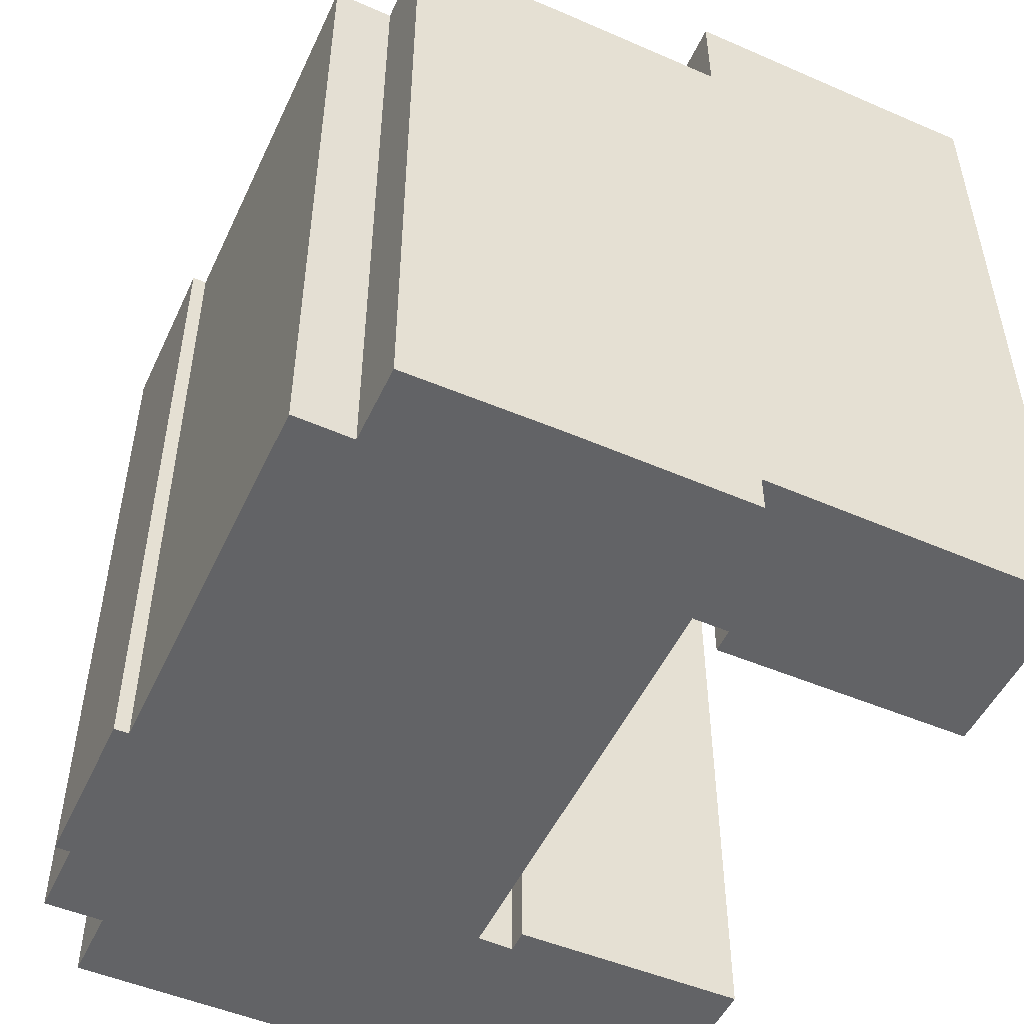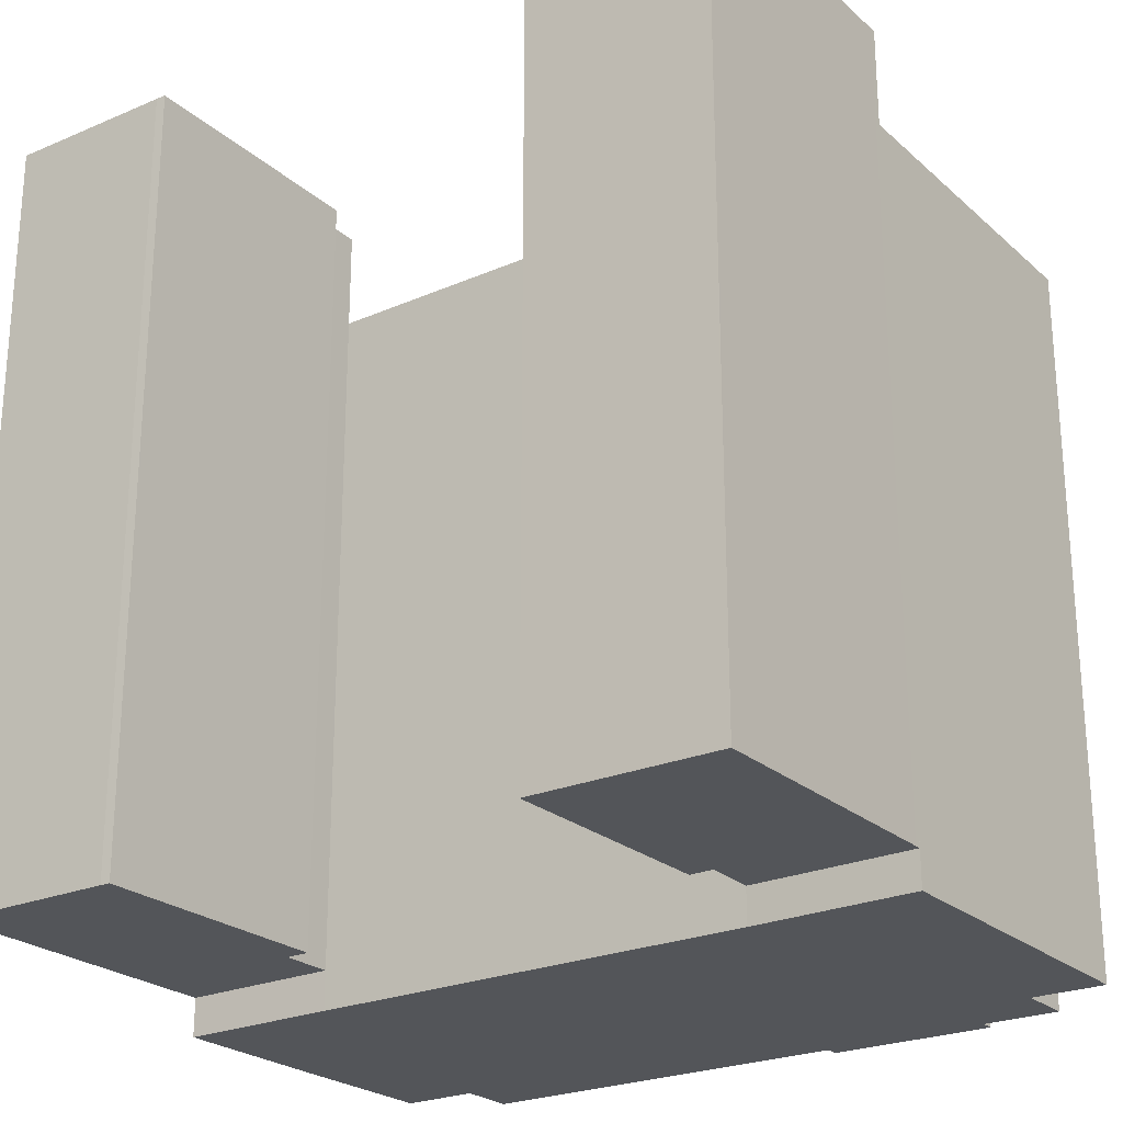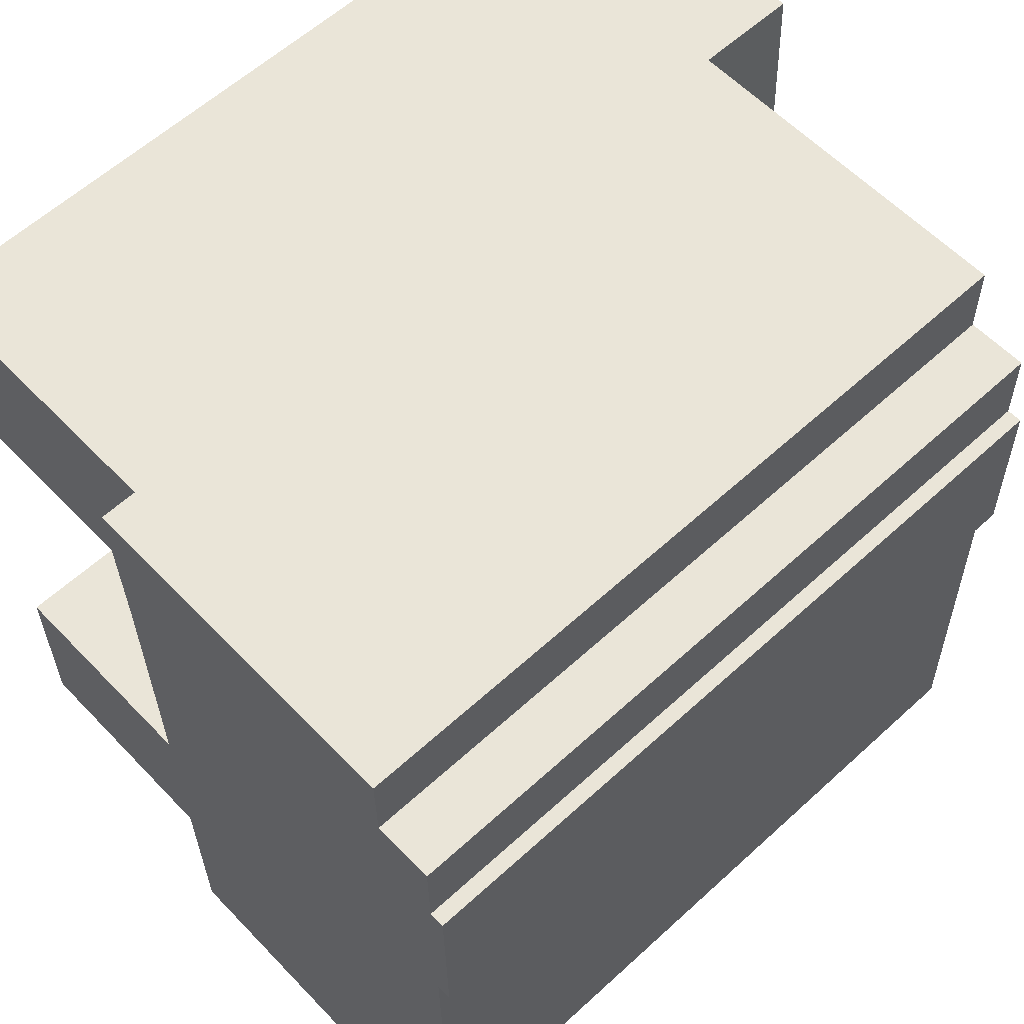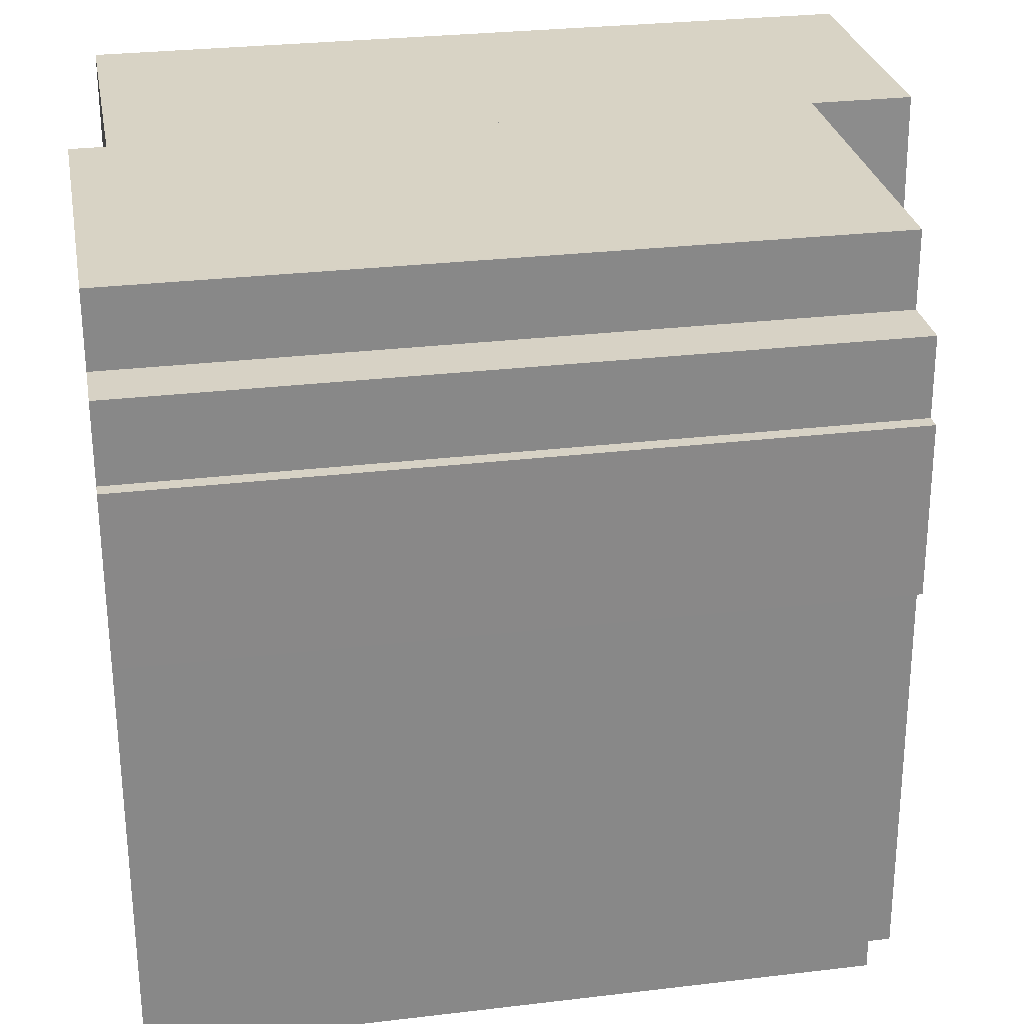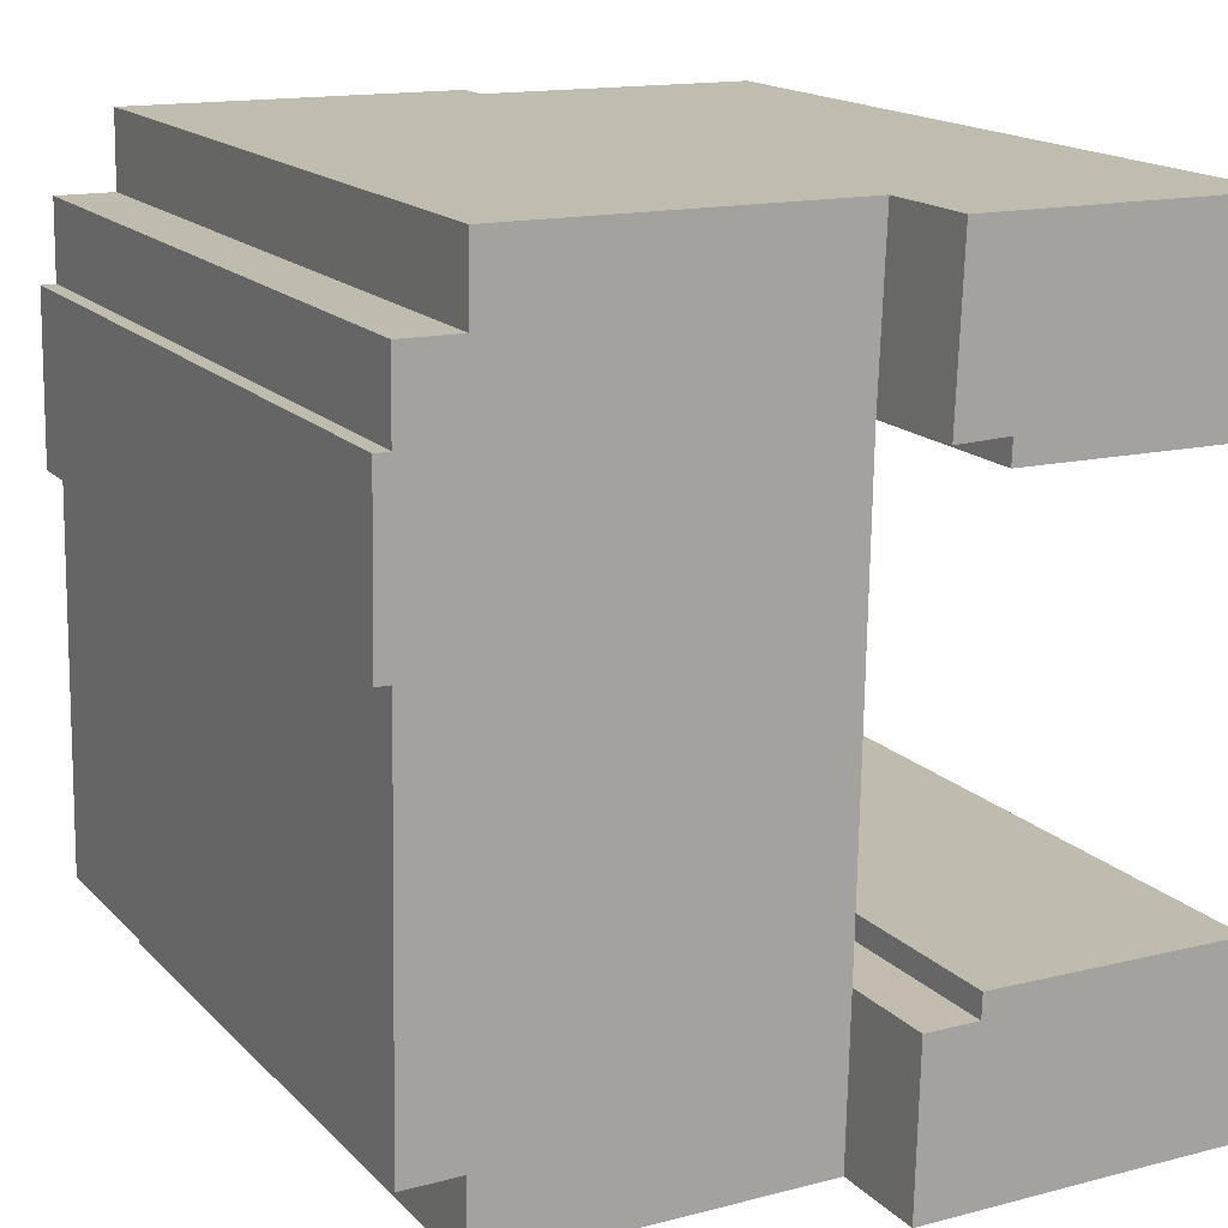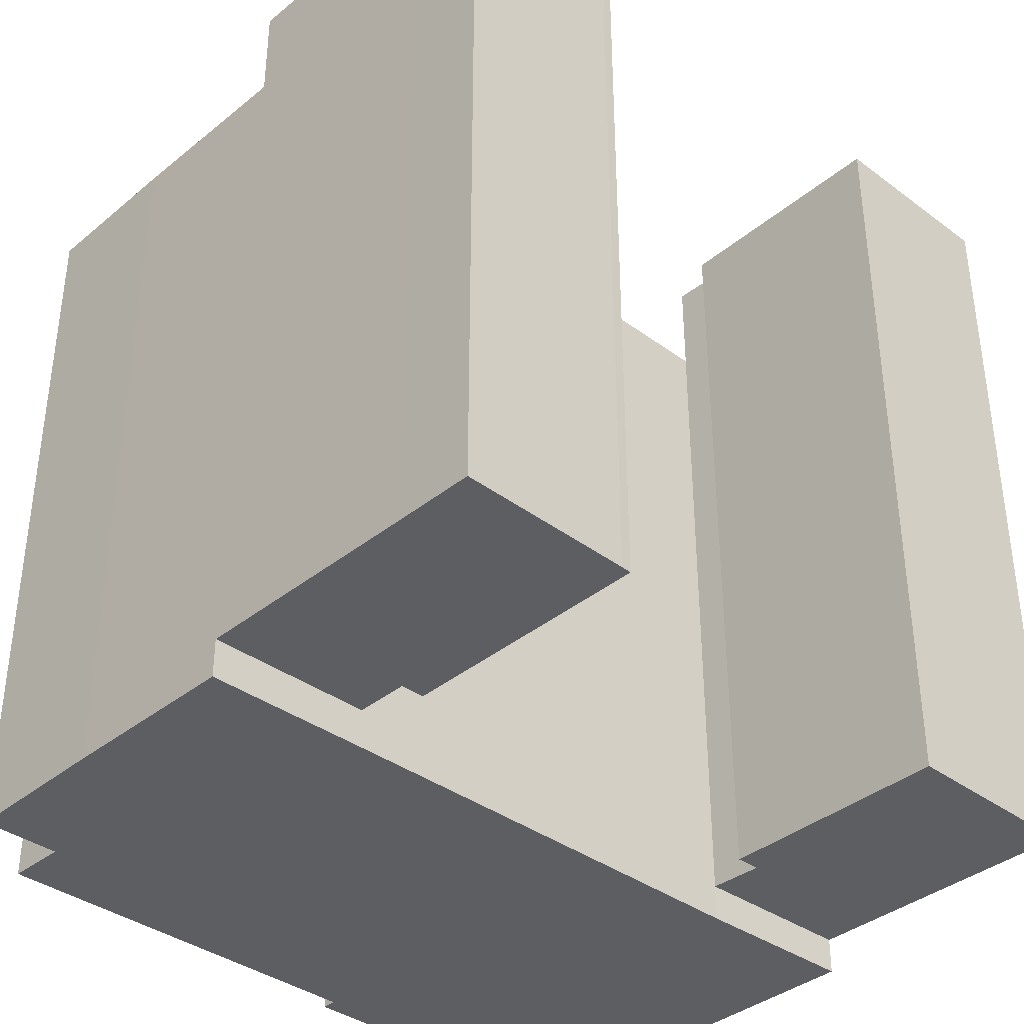
<metadata>
{"format":"obj","ext":"obj","renderer":"f3d","projection":"perspective","resolution":1024,"background":"white","views":[{"elev":-50.9,"azim":154.4,"up":"+Y"},{"elev":-24.2,"azim":-55.4,"up":"+Y"},{"elev":59.6,"azim":46.8,"up":"+Z"},{"elev":28.5,"azim":79.8,"up":"+Z"},{"elev":16.5,"azim":151.8,"up":"+Z"},{"elev":-37.5,"azim":-134.4,"up":"+Y"}]}
</metadata>
<code>
v  -9.256 25.88 -5.822
v  -1.495 25.88 -6.246
v  -9.248 25.88 -6.401
v  -9.342 25.88 -0.1237
v  -1.523 25.88 -5.446
v  -0.211 25.88 -0.003652
v  0.2244 25.88 -5.485
v  0.0005758 25.88 -0.0008559
v  11.14 22.55 0.1465
v  0.2243 22.55 -5.485
v  0.000505 22.55 -0.0007507
v  0.4204 22.55 -15.79
v  0.5186 22.55 -20.58
v  0.6502 22.55 -25.94
v  6.644 22.55 -25.93
v  11.24 22.55 0.1484
v  11.28 22.55 -2.323
v  13.19 22.55 -2.29
v  13.24 22.55 -4.86
v  13.72 22.55 -4.851
v  13.35 22.55 -10.39
v  13.82 22.55 -10.38
v  13.57 22.55 -23.28
v  11.63 22.55 -23.28
v  11.67 22.55 -25.84
v  -9.689 25.83 -20.26
v  -6.993 25.83 -25.97
v  -9.646 25.83 -25.99
v  0.6502 25.83 -25.94
v  -9.681 25.83 -19.93
v  -1.251 25.83 -20.6
v  -1.274 25.83 -19.81
v  0.5187 25.83 -20.58
v  -9.248 3.919e-16 -6.401
v  -9.256 3.564e-16 -5.821
v  -9.342 7.523e-18 -0.1229
v  -0.2115 1.735e-19 -0.002834
v  2.49e-05 2.267e-21 -3.703e-05
v  0.2239 3.358e-16 -5.484
v  -1.524 3.334e-16 -5.445
v  -1.496 3.824e-16 -6.246
v  11.14 -1.17 0.1473
v  0 -1.17 -7.164e-17
v  11.24 -1.17 0.1491
v  11.28 -1.17 -2.322
v  13.19 -1.17 -2.29
v  13.24 -1.17 -4.859
v  13.72 -1.17 -4.85
v  13.82 -1.17 -10.38
v  13.35 -1.17 -10.39
v  13.57 -1.17 -23.28
v  11.63 -1.17 -23.28
v  11.67 -1.17 -25.84
v  6.643 -1.17 -25.92
v  0.6497 -1.17 -25.94
v  0.5181 -1.17 -20.58
v  0.4199 -1.17 -15.79
v  0.2238 -1.17 -5.484
v  -9.646 0.09 -25.99
v  -9.689 0.09 -20.26
v  -9.682 0.09 -19.93
v  -1.274 0.09 -19.81
v  -1.251 0.09 -20.6
v  0.5181 0.09 -20.58
v  0.6497 0.09 -25.94
v  -6.994 0.09 -25.97
g defaultobject
f 1 2 3
f 2 1 4
f 2 4 5
f 5 4 6
f 5 6 7
f 7 6 8
f 9 10 11
f 10 9 12
f 12 9 13
f 13 9 14
f 14 9 15
f 15 9 16
f 15 16 17
f 15 17 18
f 15 18 19
f 15 19 20
f 15 20 21
f 21 20 22
f 23 24 21
f 15 24 25
f 24 15 21
f 26 27 28
f 27 26 29
f 29 26 30
f 29 30 31
f 31 30 32
f 33 29 31
f 1 34 35
f 34 1 3
f 4 35 36
f 35 4 1
f 37 4 36
f 4 37 6
f 38 6 37
f 6 38 8
f 39 8 38
f 8 39 7
f 5 39 40
f 39 5 7
f 41 5 40
f 5 41 2
f 3 41 34
f 41 3 2
f 42 11 43
f 11 42 9
f 44 9 42
f 9 44 16
f 45 16 44
f 16 45 17
f 46 17 45
f 17 46 18
f 47 18 46
f 18 47 19
f 48 19 47
f 19 48 20
f 49 20 48
f 20 49 22
f 21 49 50
f 49 21 22
f 51 21 50
f 21 51 23
f 24 51 52
f 51 24 23
f 53 24 52
f 24 53 25
f 15 53 54
f 53 15 25
f 14 54 55
f 54 14 15
f 13 55 56
f 55 13 14
f 12 56 57
f 56 12 13
f 10 57 58
f 57 10 12
f 11 58 43
f 58 11 10
f 26 59 60
f 59 26 28
f 30 60 61
f 60 30 26
f 62 30 61
f 30 62 32
f 63 32 62
f 32 63 31
f 64 31 63
f 31 64 33
f 65 33 64
f 33 65 29
f 27 65 66
f 65 27 29
f 28 66 59
f 66 28 27
f 41 35 34
f 35 41 36
f 36 41 40
f 36 40 37
f 37 40 39
f 37 39 38
f 42 45 44
f 45 42 43
f 45 43 58
f 45 58 47
f 47 49 48
f 49 47 58
f 49 58 50
f 50 58 57
f 50 57 51
f 51 57 56
f 51 56 52
f 52 56 55
f 52 55 53
f 53 55 54
f 47 46 45
f 60 62 61
f 62 60 59
f 62 59 66
f 62 66 63
f 63 66 65
f 63 65 64

</code>
